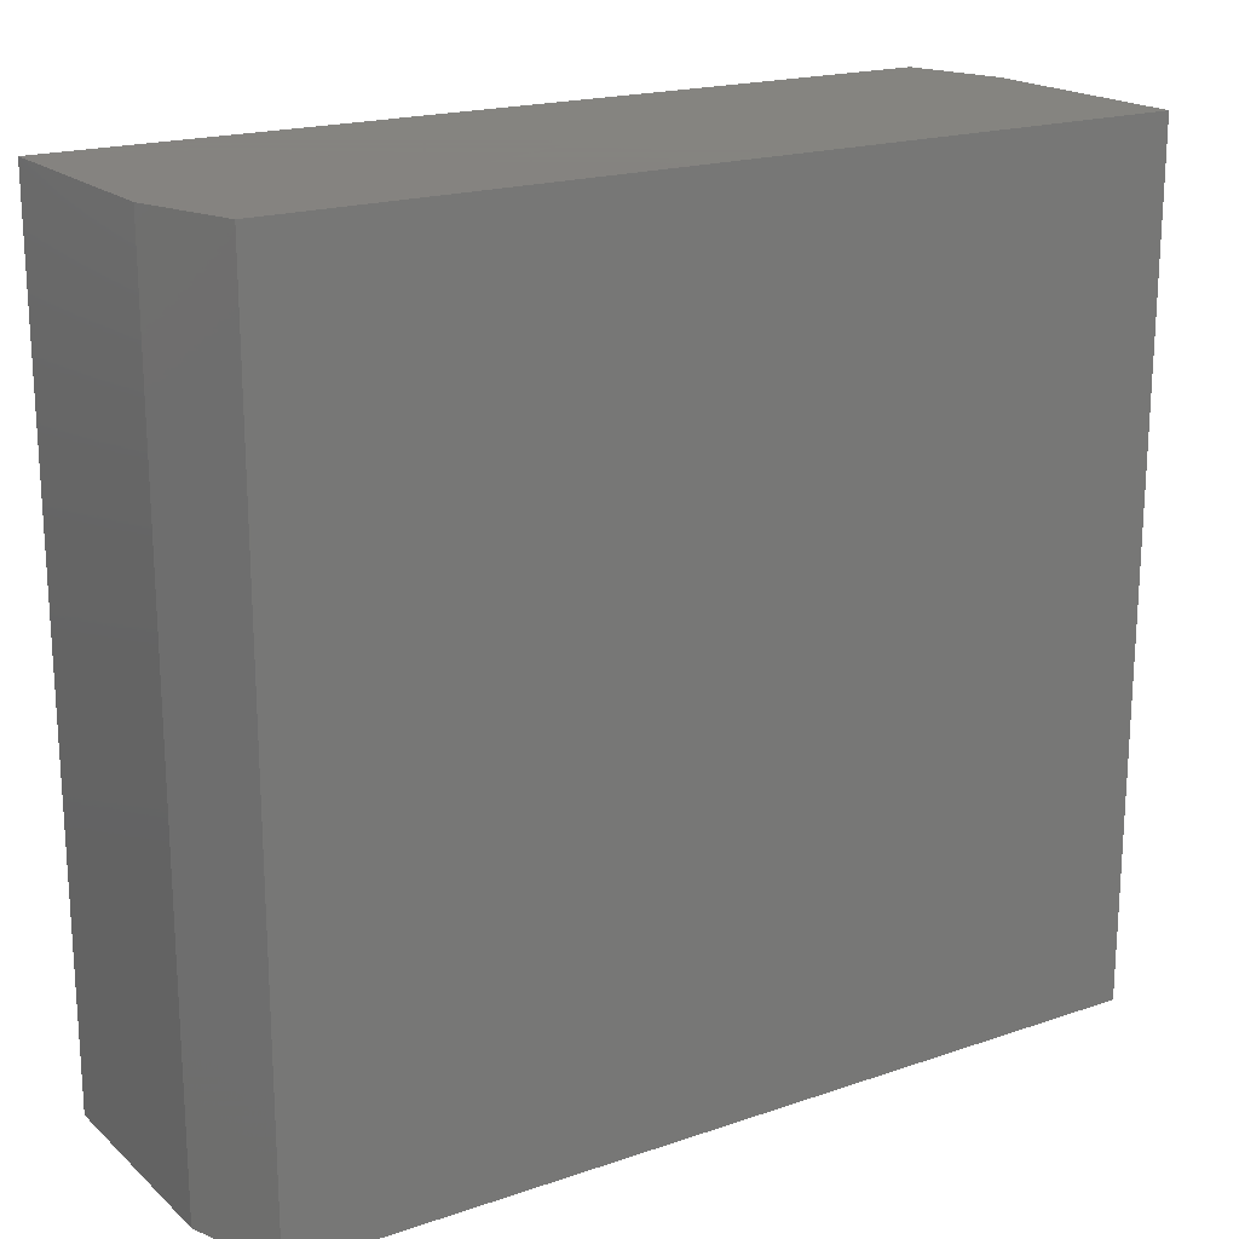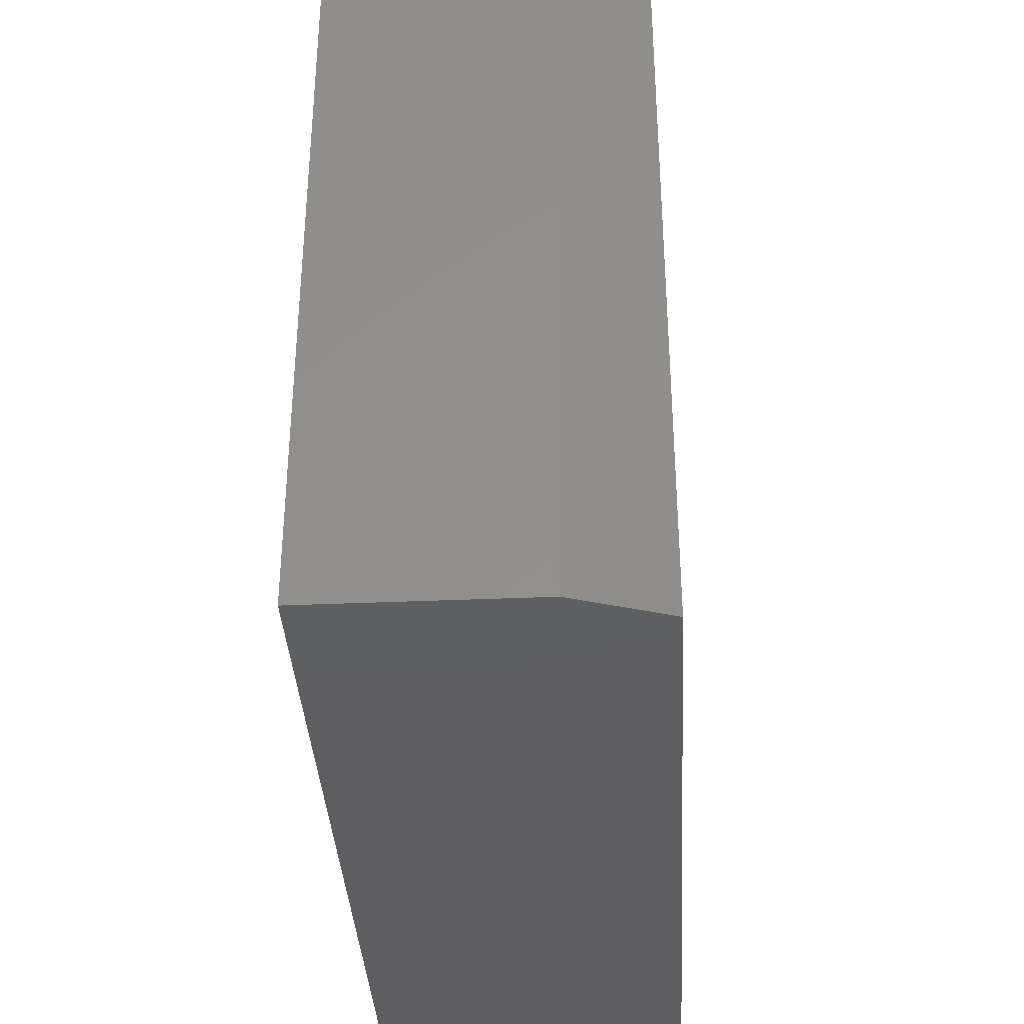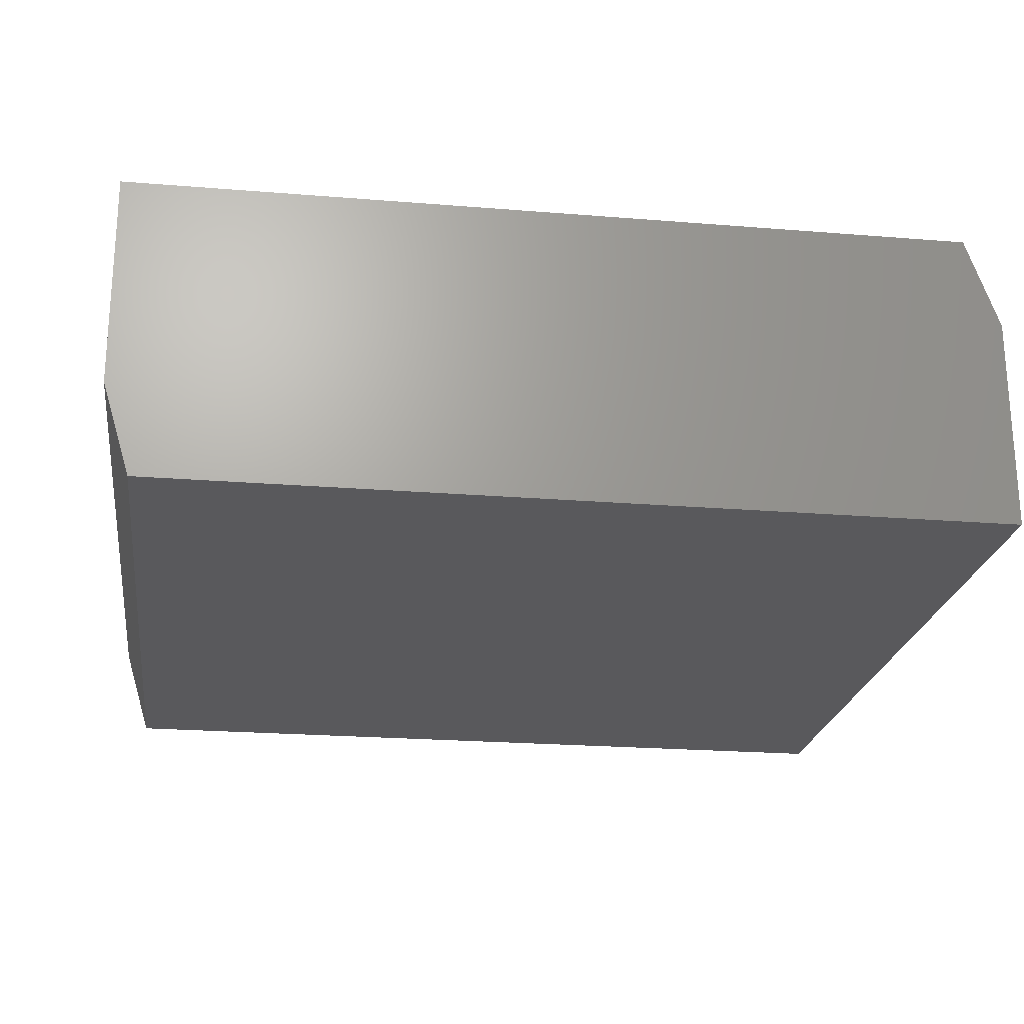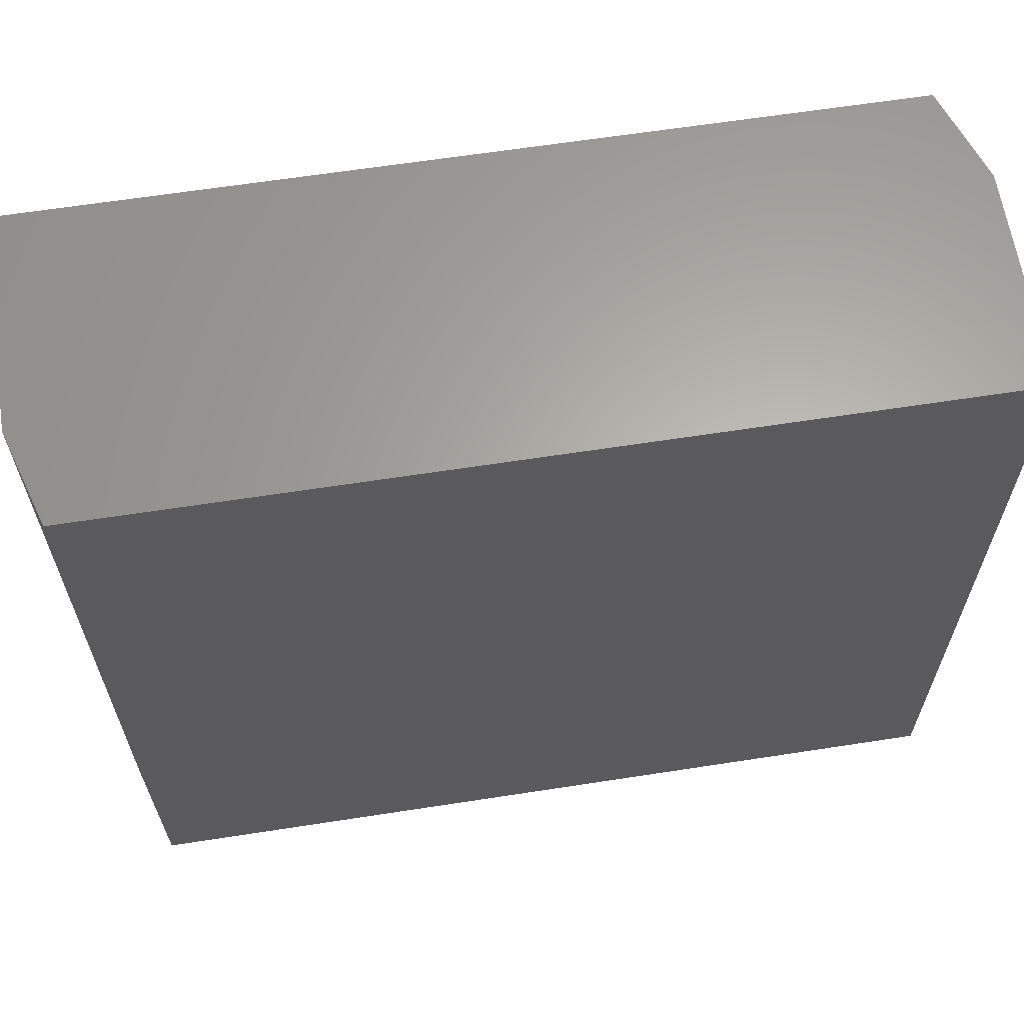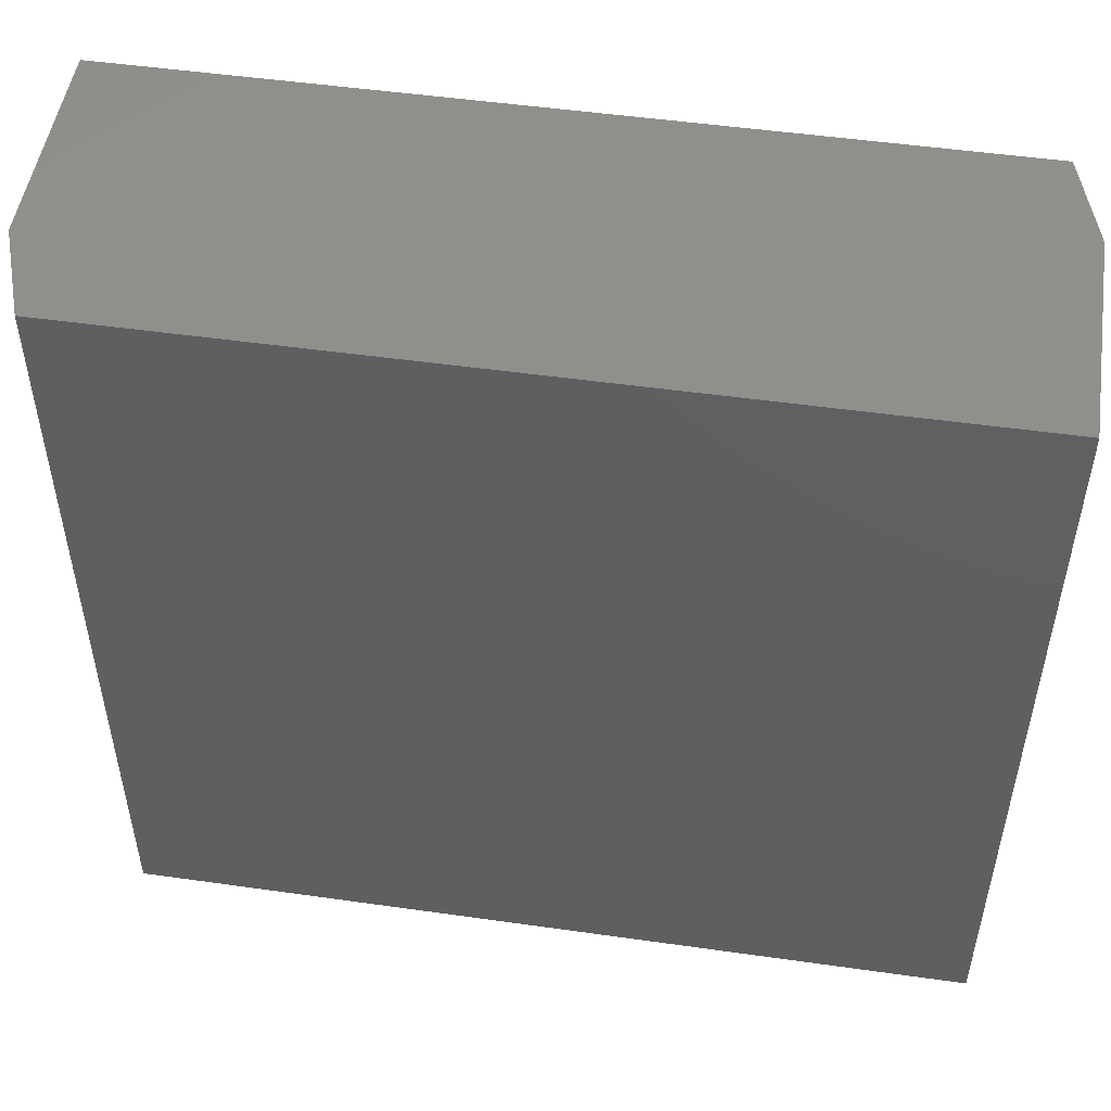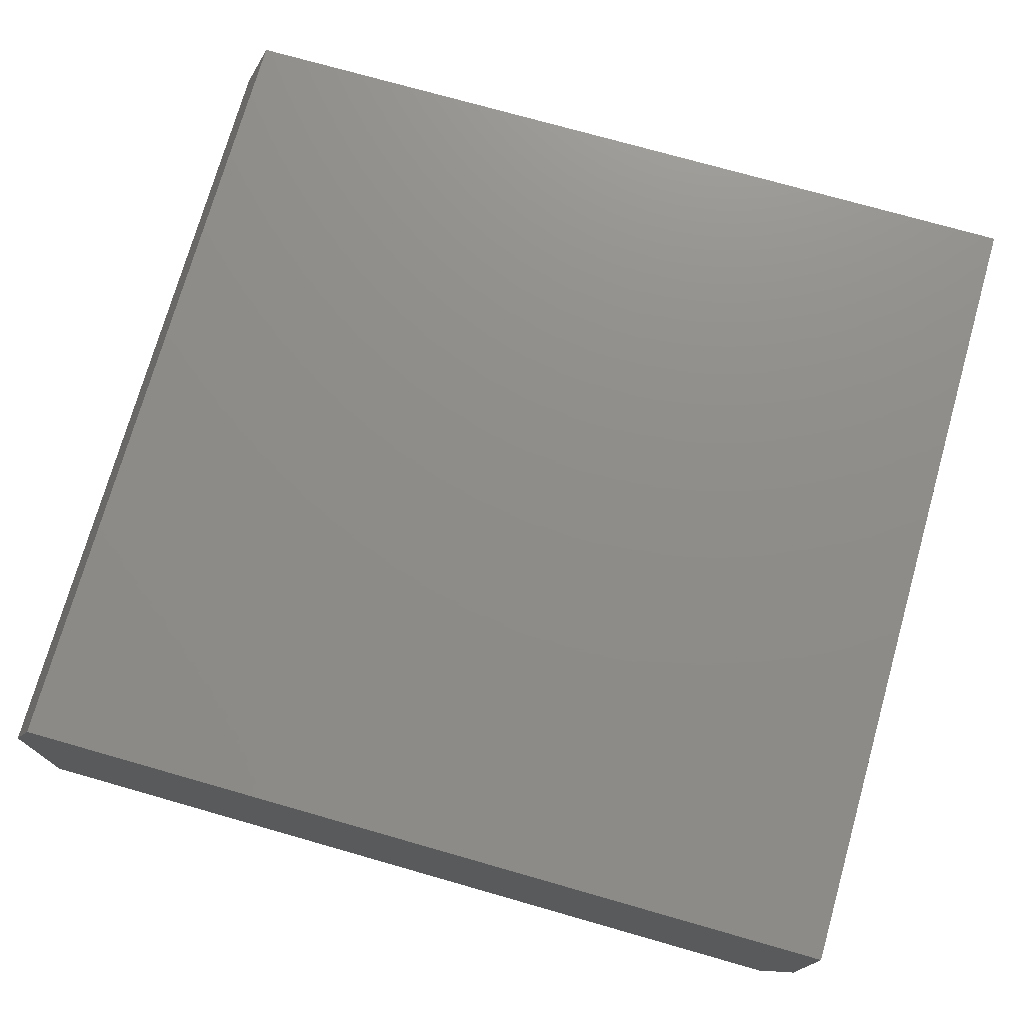
<metadata>
{"format":"stl","ext":"stl","renderer":"f3d","projection":"perspective","resolution":1024,"background":"white","views":[{"elev":19.2,"azim":-32.7,"up":"+Y"},{"elev":-36.5,"azim":-86.8,"up":"+Y"},{"elev":-22.4,"azim":172.0,"up":"+Z"},{"elev":63.5,"azim":171.1,"up":"+Y"},{"elev":50.6,"azim":8.8,"up":"+Y"},{"elev":74.3,"azim":15.9,"up":"+Z"}]}
</metadata>
<code>
# stl→obj: 12 verts, 20 faces
v -0.6953 0.7277 0.5156
v -0.75 0.7277 0
v -0.75 0.7277 0.3594
v 0.6719 0.7277 0
v 0.7188 0.7277 0.5156
v 0.7188 0.7277 0.1562
v -0.75 -0.6328 0.3594
v -0.75 -0.6328 0
v -0.6953 -0.6328 0.5156
v 0.7188 -0.6328 0.5156
v 0.6719 -0.6328 0
v 0.7188 -0.6328 0.1562
f 1 2 3
f 2 1 4
f 4 1 5
f 4 5 6
f 7 8 9
f 9 8 10
f 10 8 11
f 10 11 12
f 9 10 1
f 1 10 5
f 3 2 7
f 7 2 8
f 9 1 7
f 7 1 3
f 8 2 11
f 11 2 4
f 10 12 5
f 5 12 6
f 12 11 6
f 6 11 4

</code>
